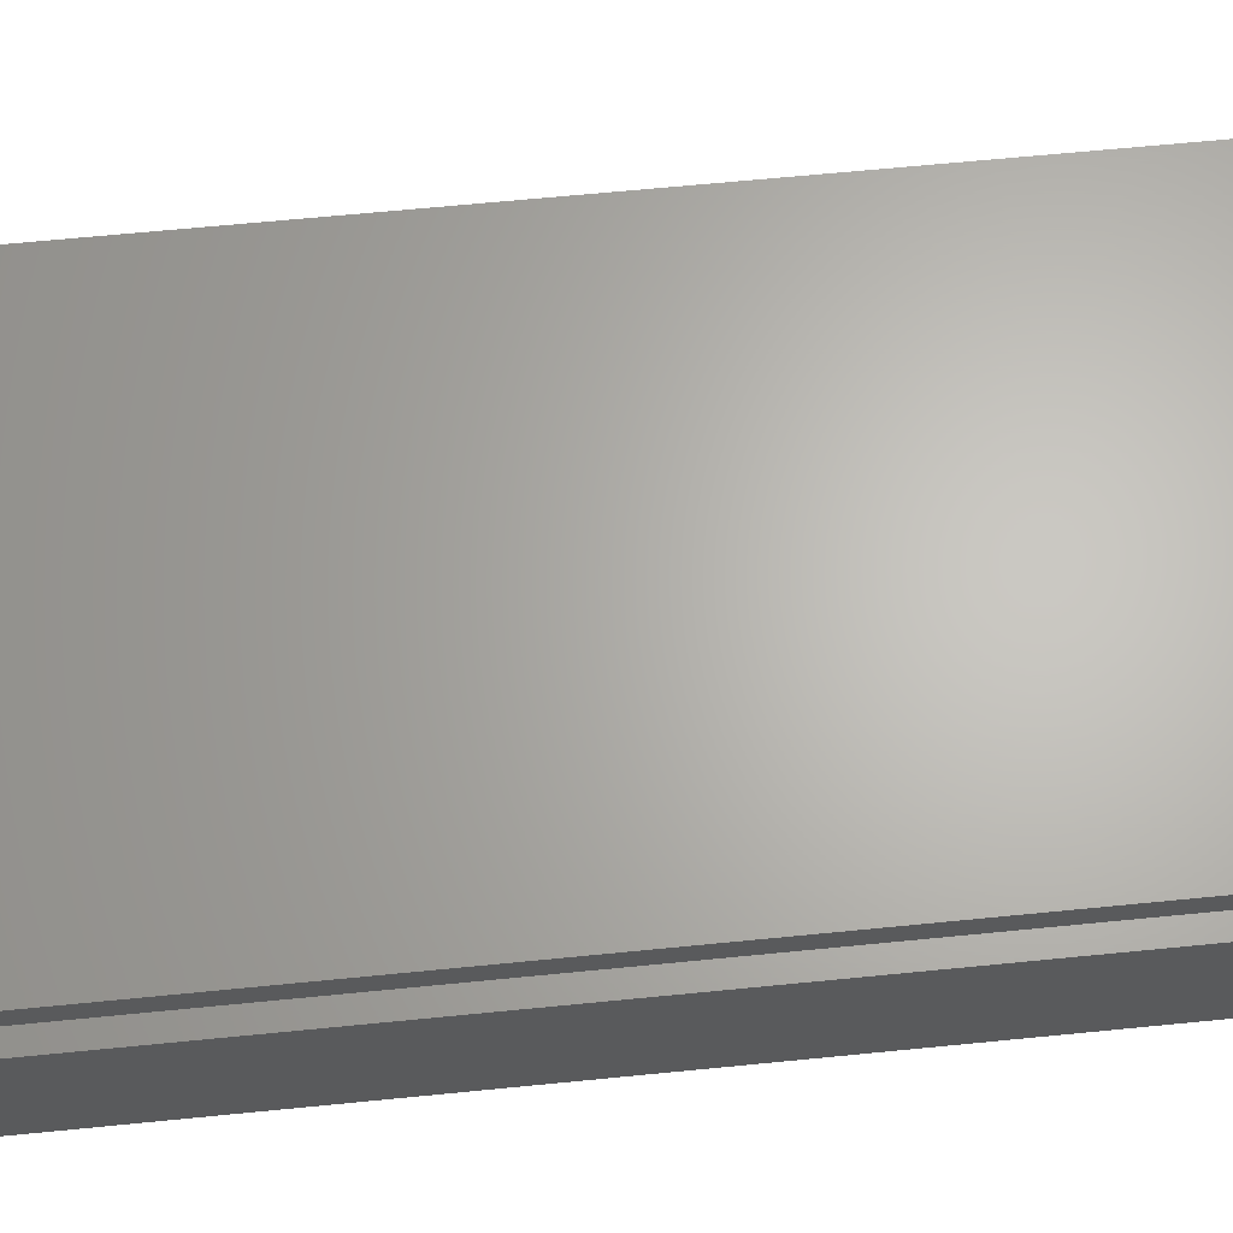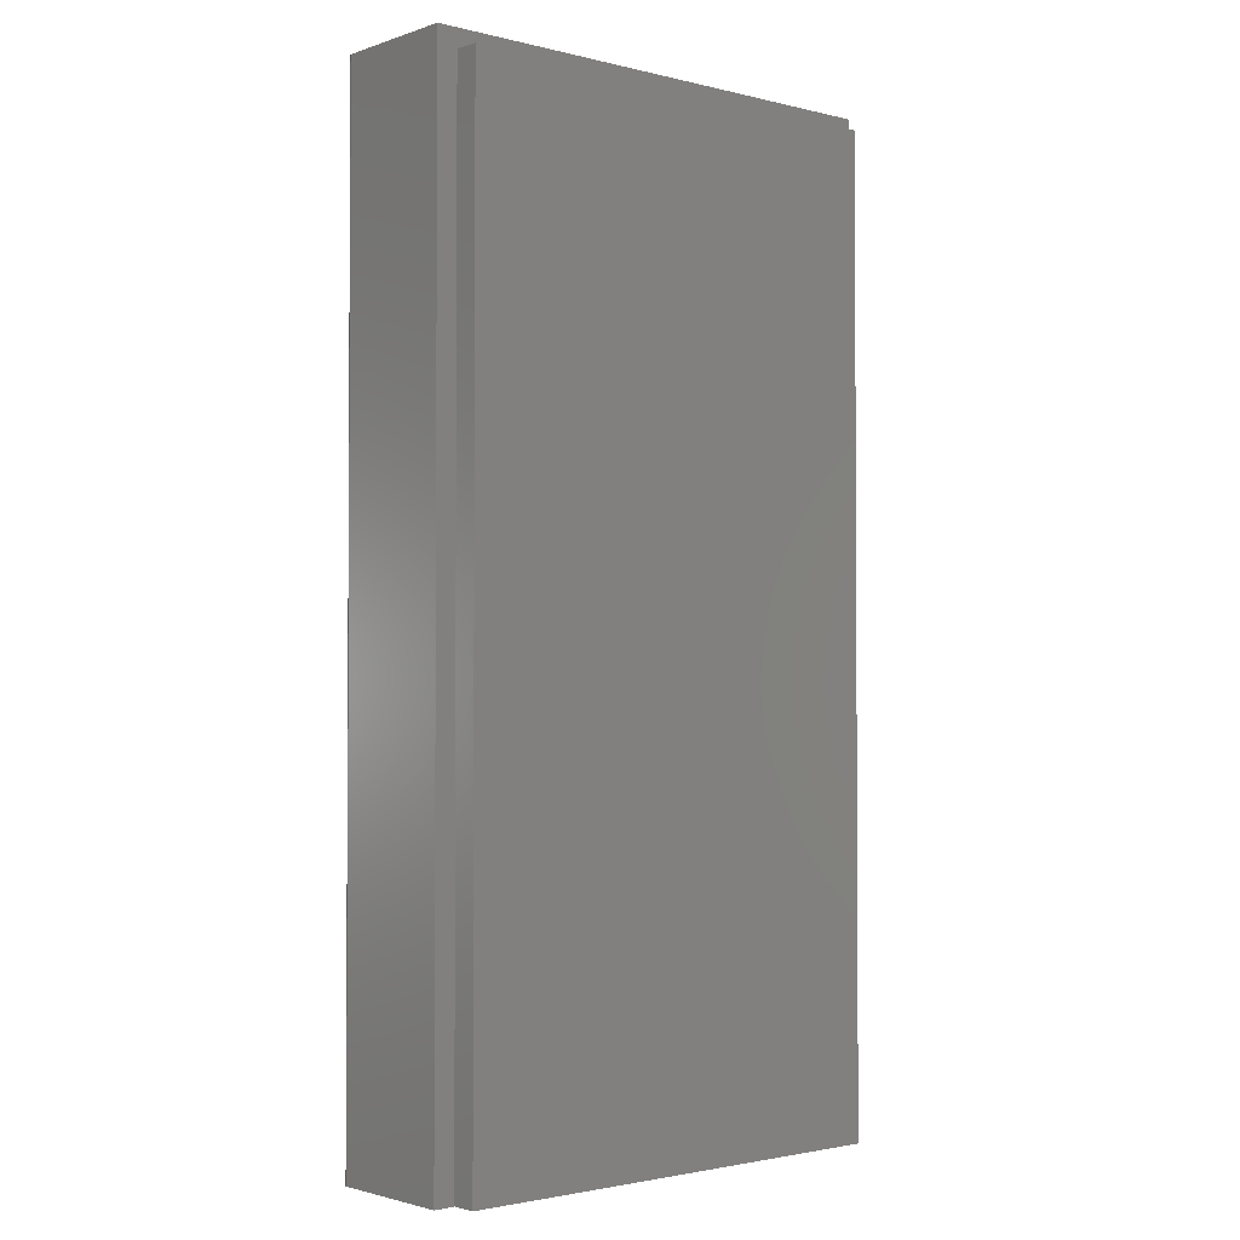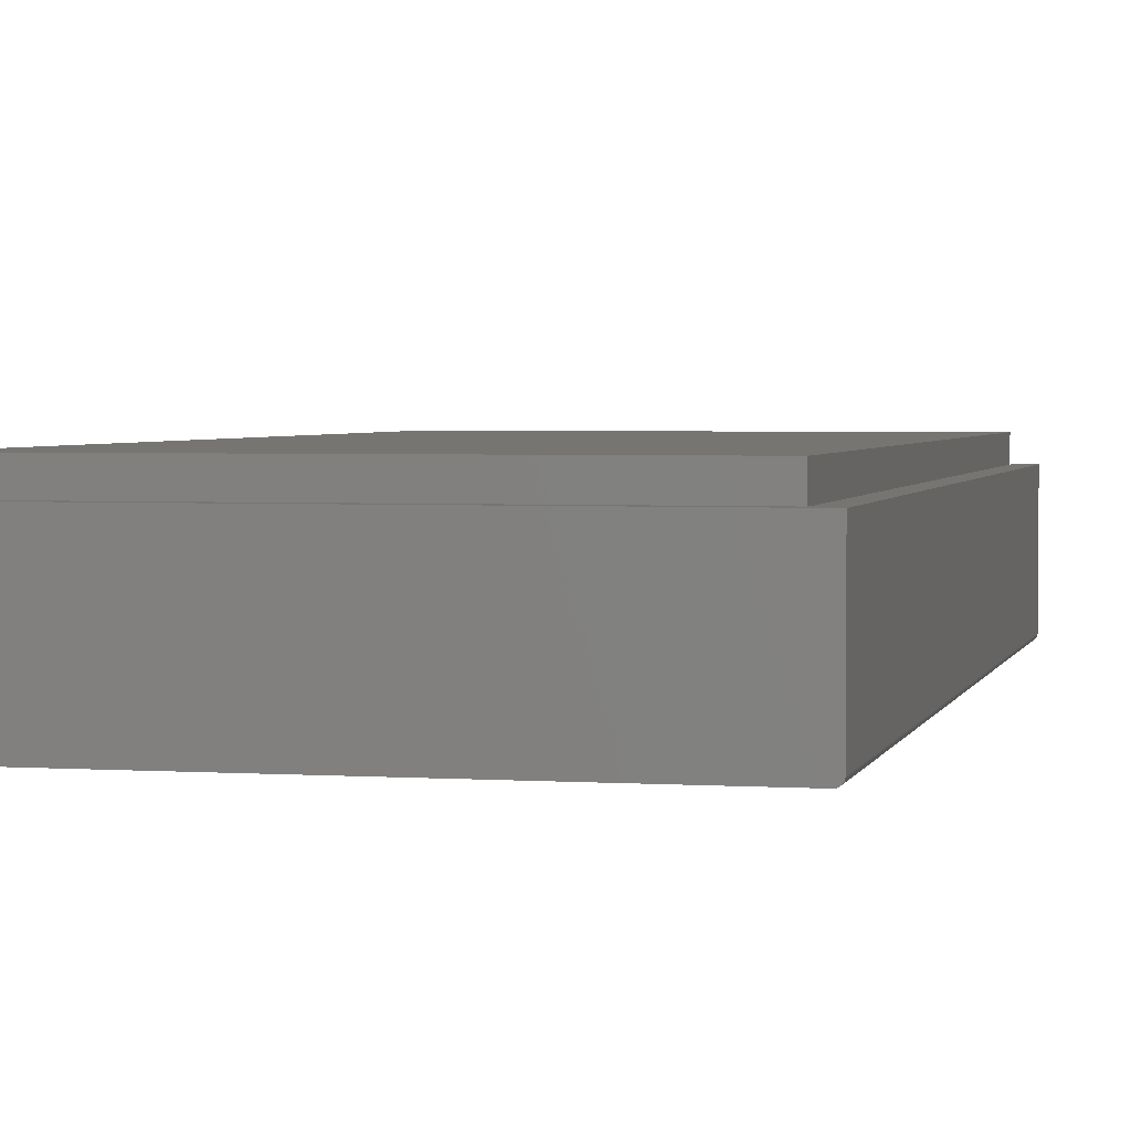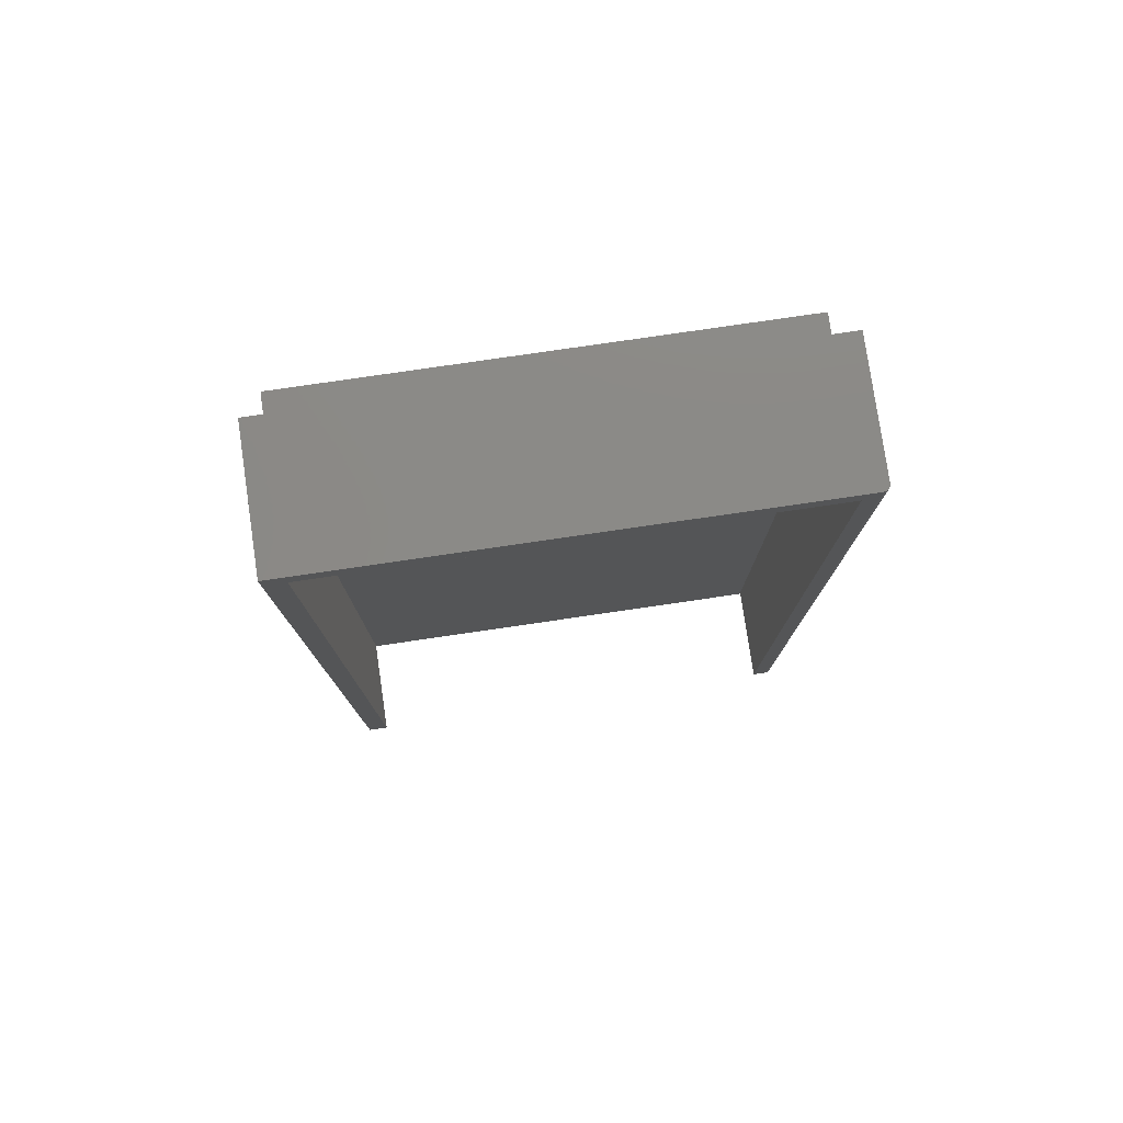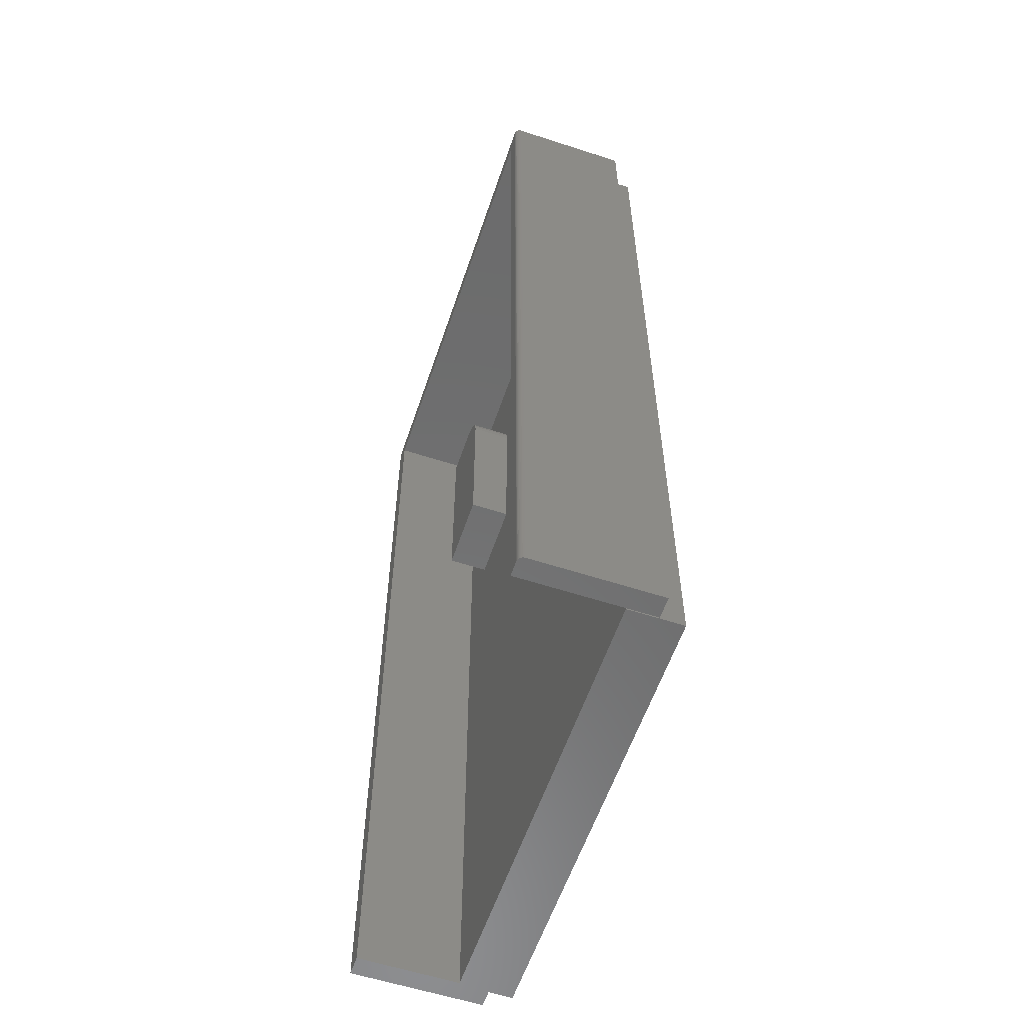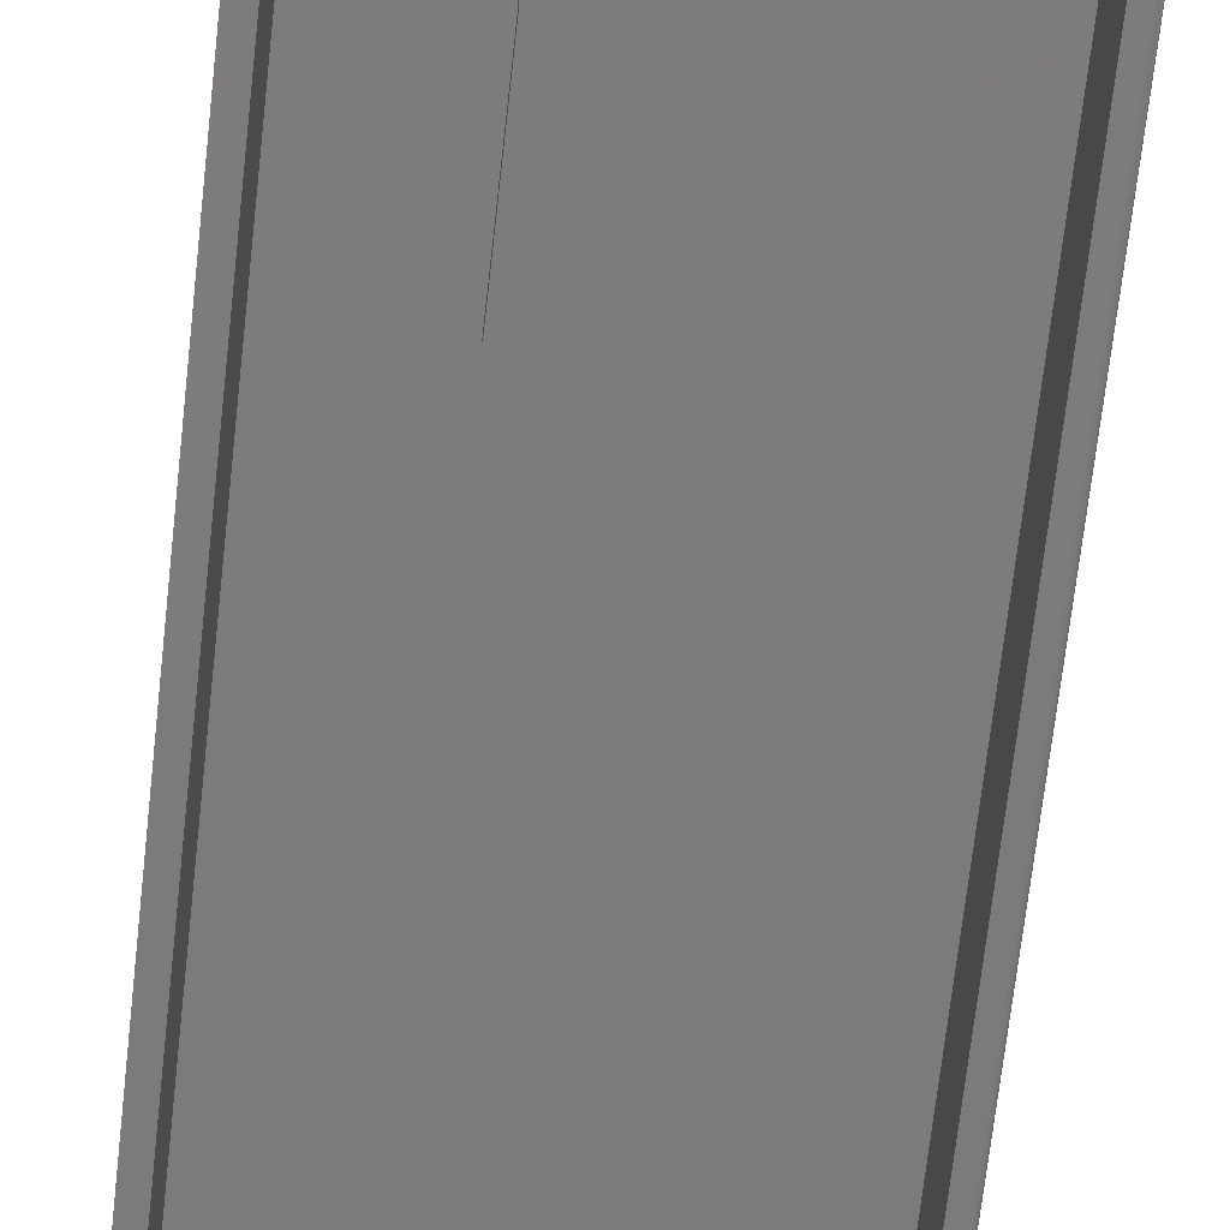
<metadata>
{"format":"stl","ext":"stl","renderer":"f3d","projection":"perspective","resolution":1024,"background":"white","views":[{"elev":65.1,"azim":-95.7,"up":"+Y"},{"elev":-2.1,"azim":139.1,"up":"+Z"},{"elev":2.9,"azim":13.0,"up":"+Y"},{"elev":78.8,"azim":-8.3,"up":"+Z"},{"elev":-58.4,"azim":71.4,"up":"+Z"},{"elev":-75.1,"azim":-6.6,"up":"+Y"}]}
</metadata>
<code>
# stl→obj: 66 verts, 128 faces
v -0.1873 -0.09375 0.5938
v -0.1694 -0.09375 0.5902
v -0.1782 -0.09375 0.5928
v -0.25 -0.09375 0.5938
v -0.25 -0.09375 0.3047
v -0.1405 -0.09375 0.3047
v -0.1405 -0.09375 0.5469
v -0.1414 -0.09375 0.556
v -0.144 -0.09375 0.5648
v -0.1484 -0.09375 0.5729
v -0.1542 -0.09375 0.58
v -0.1613 -0.09375 0.5859
v -0.1873 -0.03906 0.5938
v -0.25 -0.03906 0.5938
v -0.1405 -0.03906 0.3047
v -0.1405 -0.03906 0.5469
v 0.2755 -0.03906 -0.5312
v -0.3168 -0.03906 -0.5312
v -0.25 -0.03906 0.3047
v -0.3168 -0.03906 0.723
v 0.2755 -0.03906 0.723
v -0.1782 -0.03906 0.5928
v -0.1694 -0.03906 0.5902
v -0.1613 -0.03906 0.5859
v -0.1542 -0.03906 0.58
v -0.1484 -0.03906 0.5729
v -0.144 -0.03906 0.5648
v -0.1414 -0.03906 0.556
v -0.3168 -0.1719 -0.5312
v -0.3203 1.301e-18 -0.5312
v -0.3203 0.03125 -0.5312
v 0.2755 0.03125 -0.5312
v -0.3438 -0.1719 -0.5312
v -0.3438 0 -0.5312
v -0.3203 0.03125 0.7266
v 0.2755 0.03125 0.7266
v 0.2755 1.727e-16 0.7266
v 0.2755 1.736e-16 0.723
v -0.3203 1.396e-16 0.7266
v -0.3168 -0.1719 0.723
v 0.2766 1.737e-16 0.723
v 0.2766 -0.1719 0.723
v 0.3036 1.782e-16 0.75
v 0.3036 3.594e-17 -0.5312
v 0.2766 3.444e-17 -0.5312
v -0.3438 1.422e-16 0.75
v -0.3438 -0.1719 0.75
v 0.2958 -0.1719 0.75
v 0.2958 -0.1719 -0.5312
v 0.2766 -0.1719 -0.5312
v 0.2973 -0.1717 0.75
v 0.3001 -0.1706 0.75
v 0.2988 -0.1713 0.75
v 0.3013 -0.1696 0.75
v 0.3023 -0.1684 0.75
v 0.303 -0.1671 0.75
v 0.3035 -0.1656 0.75
v 0.3036 -0.1641 0.75
v 0.3036 -0.1641 -0.5312
v 0.3001 -0.1706 -0.5312
v 0.3023 -0.1684 -0.5312
v 0.3013 -0.1696 -0.5312
v 0.2988 -0.1713 -0.5312
v 0.2973 -0.1717 -0.5312
v 0.3035 -0.1656 -0.5312
v 0.303 -0.1671 -0.5312
f 1 2 3
f 4 5 6
f 4 6 7
f 4 7 8
f 4 8 9
f 4 9 10
f 4 10 11
f 4 11 12
f 4 12 2
f 4 2 1
f 1 13 4
f 4 13 14
f 6 15 7
f 7 15 16
f 15 17 16
f 18 17 15
f 18 15 19
f 18 19 14
f 18 14 20
f 21 20 14
f 21 14 13
f 21 13 22
f 21 22 23
f 21 23 24
f 21 24 25
f 21 25 26
f 21 26 27
f 21 27 28
f 21 28 16
f 21 16 17
f 13 1 22
f 22 1 3
f 22 3 23
f 23 3 2
f 23 2 24
f 24 2 12
f 24 12 25
f 25 12 11
f 25 11 26
f 26 11 10
f 26 10 27
f 27 10 9
f 27 9 28
f 28 9 8
f 28 8 16
f 16 8 7
f 4 14 5
f 5 14 19
f 5 19 6
f 6 19 15
f 18 29 30
f 18 30 31
f 18 31 32
f 18 32 17
f 33 34 29
f 29 34 30
f 31 35 32
f 32 35 36
f 36 37 38
f 21 17 38
f 38 17 32
f 38 32 36
f 37 36 39
f 39 36 35
f 39 35 30
f 30 35 31
f 29 18 40
f 40 18 20
f 41 21 38
f 40 20 42
f 42 20 21
f 42 21 41
f 41 38 37
f 41 37 43
f 41 43 44
f 41 44 45
f 37 39 43
f 43 39 46
f 39 30 46
f 46 30 34
f 33 29 47
f 47 29 40
f 47 40 48
f 48 40 42
f 48 42 49
f 49 42 50
f 48 51 52
f 52 51 53
f 46 47 48
f 46 48 52
f 46 52 54
f 46 54 55
f 46 55 56
f 46 56 57
f 46 57 58
f 46 58 43
f 59 44 58
f 58 44 43
f 60 61 62
f 49 50 45
f 44 61 60
f 44 60 63
f 44 63 64
f 44 64 49
f 44 49 45
f 61 44 59
f 61 59 65
f 61 65 66
f 59 58 65
f 65 58 57
f 65 57 66
f 66 57 56
f 66 56 61
f 61 56 55
f 61 55 62
f 62 55 54
f 62 54 60
f 60 54 52
f 60 52 63
f 63 52 53
f 63 53 64
f 64 53 51
f 64 51 49
f 49 51 48
f 47 46 33
f 33 46 34
f 42 41 50
f 50 41 45

</code>
